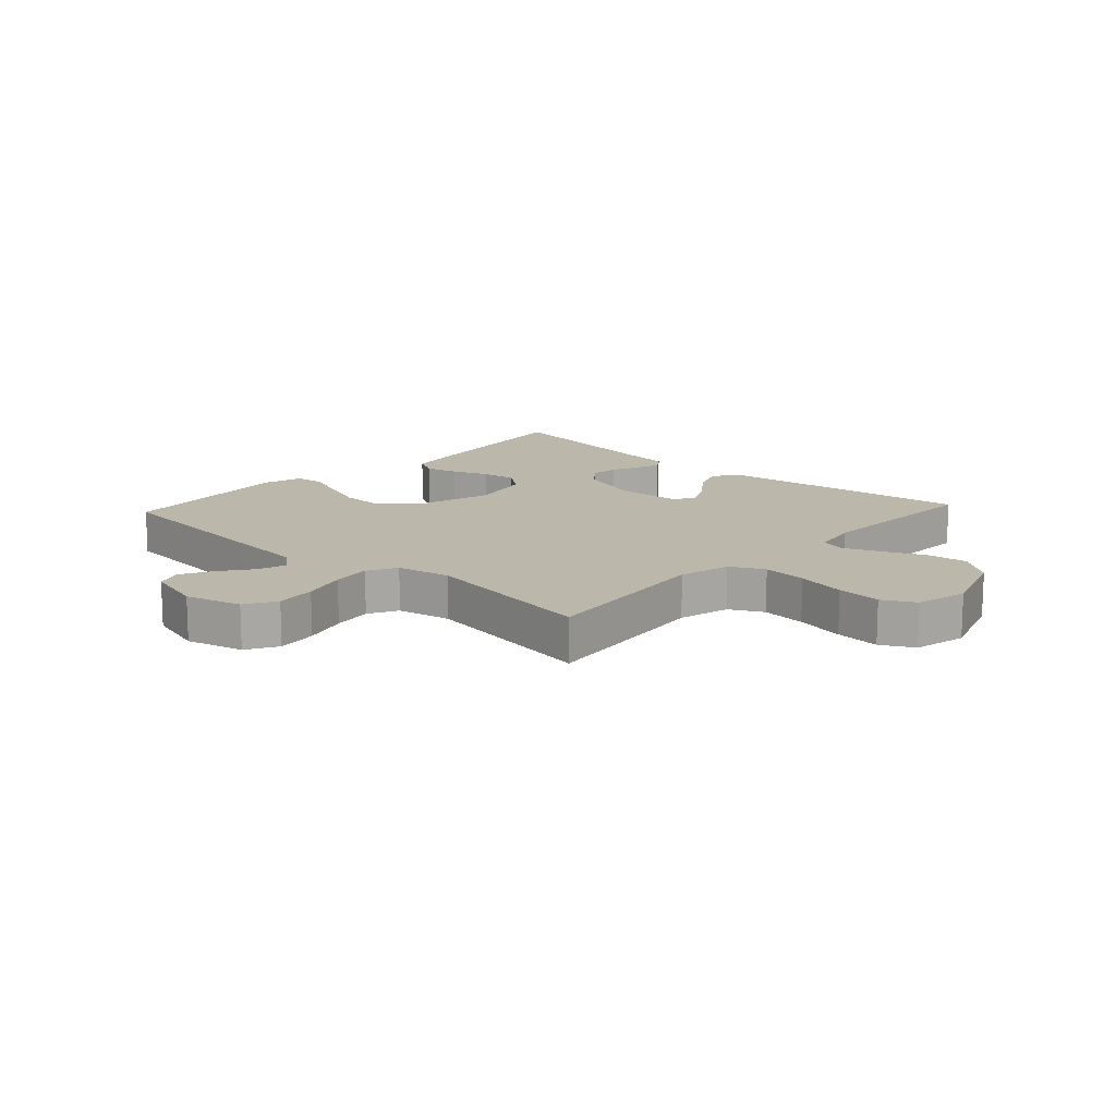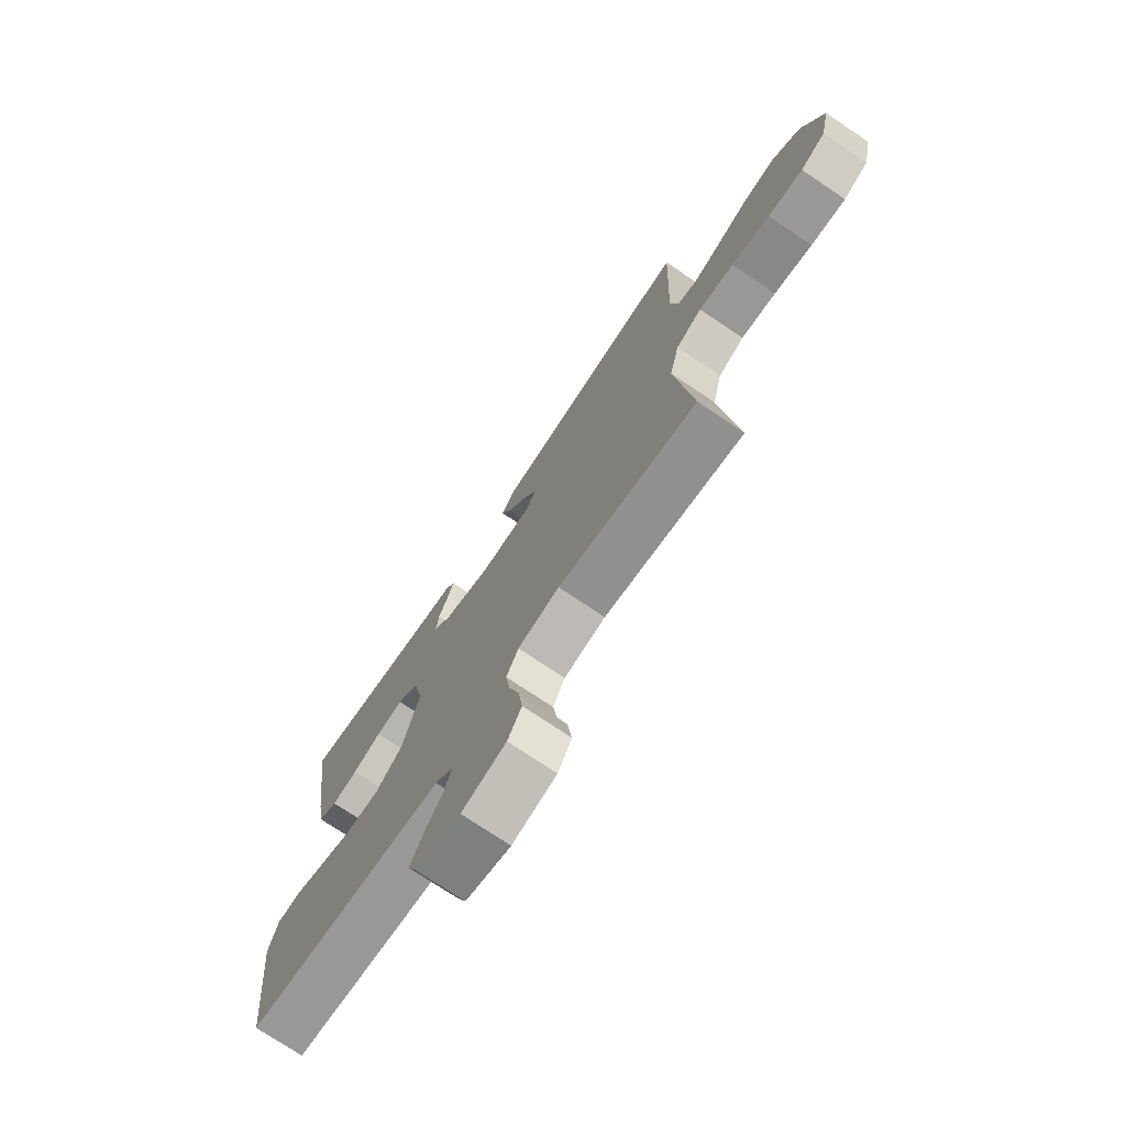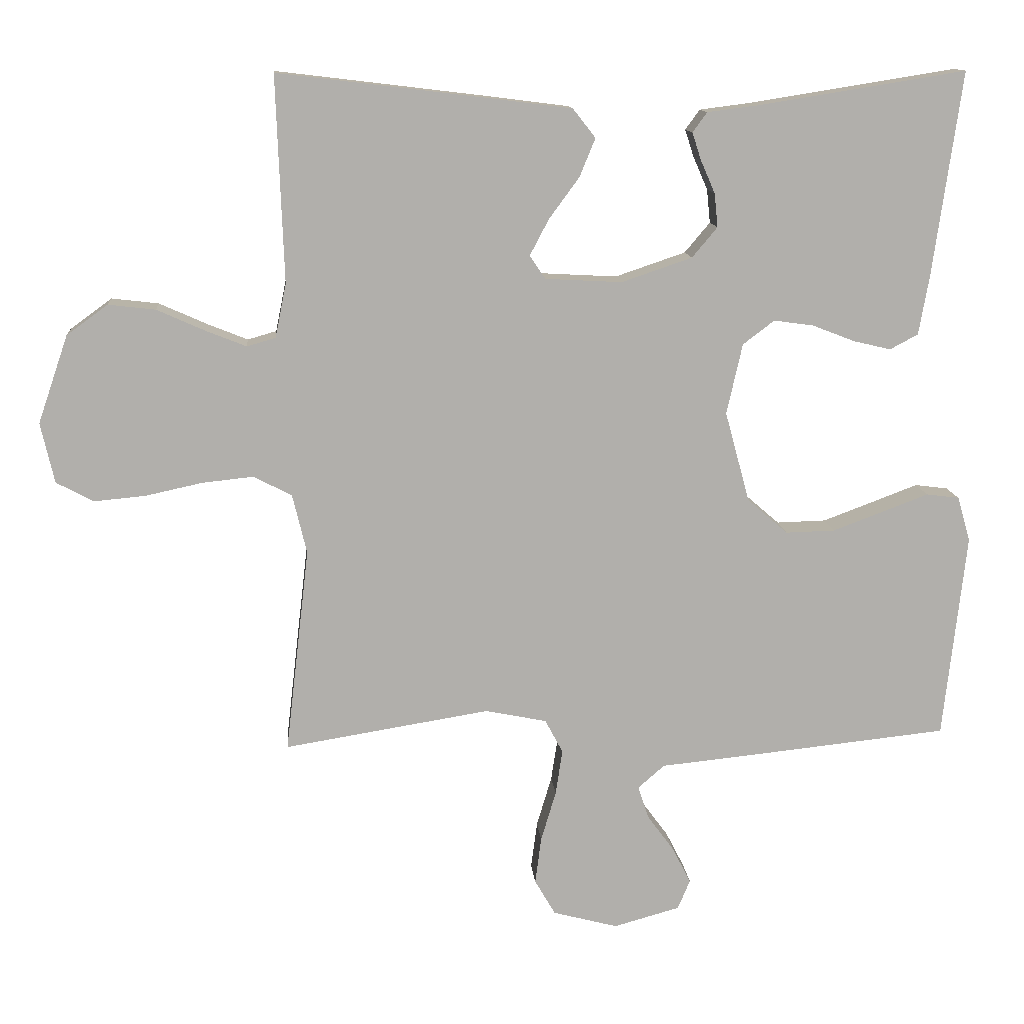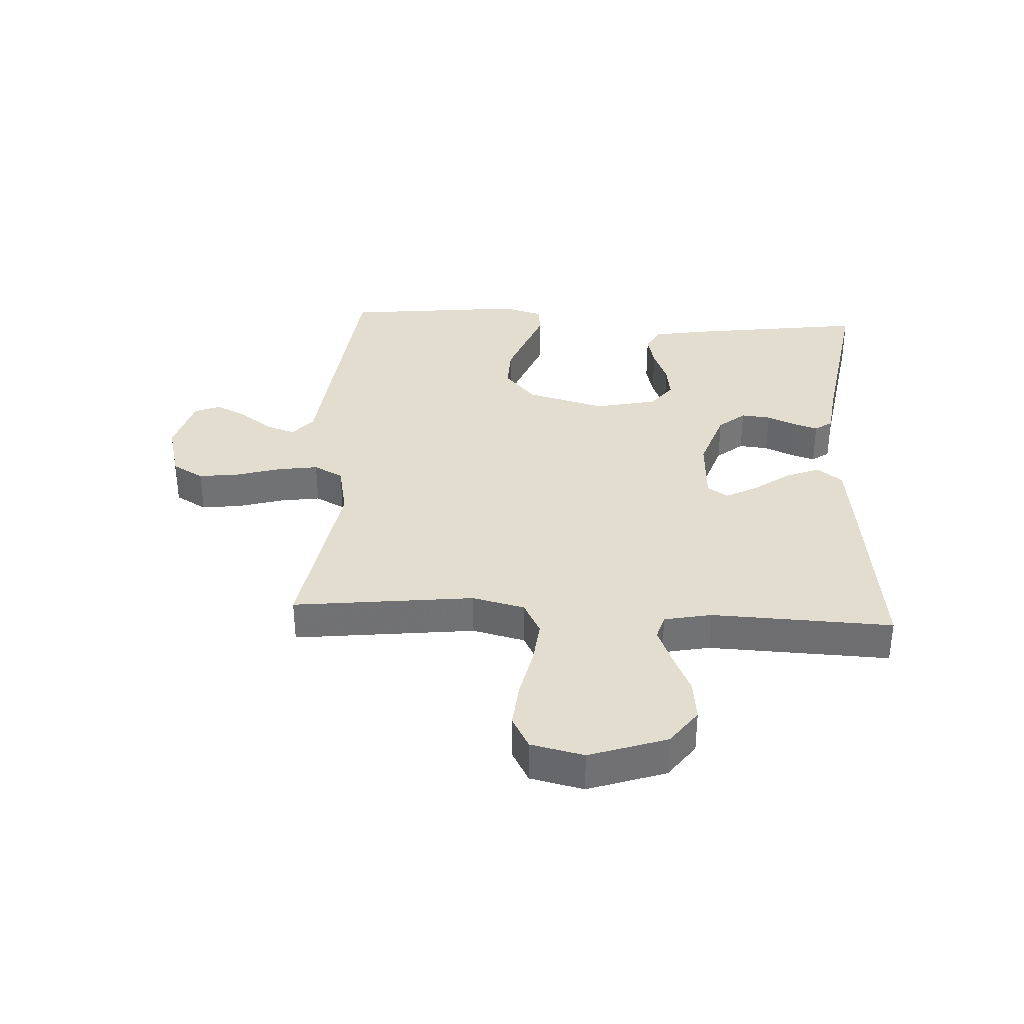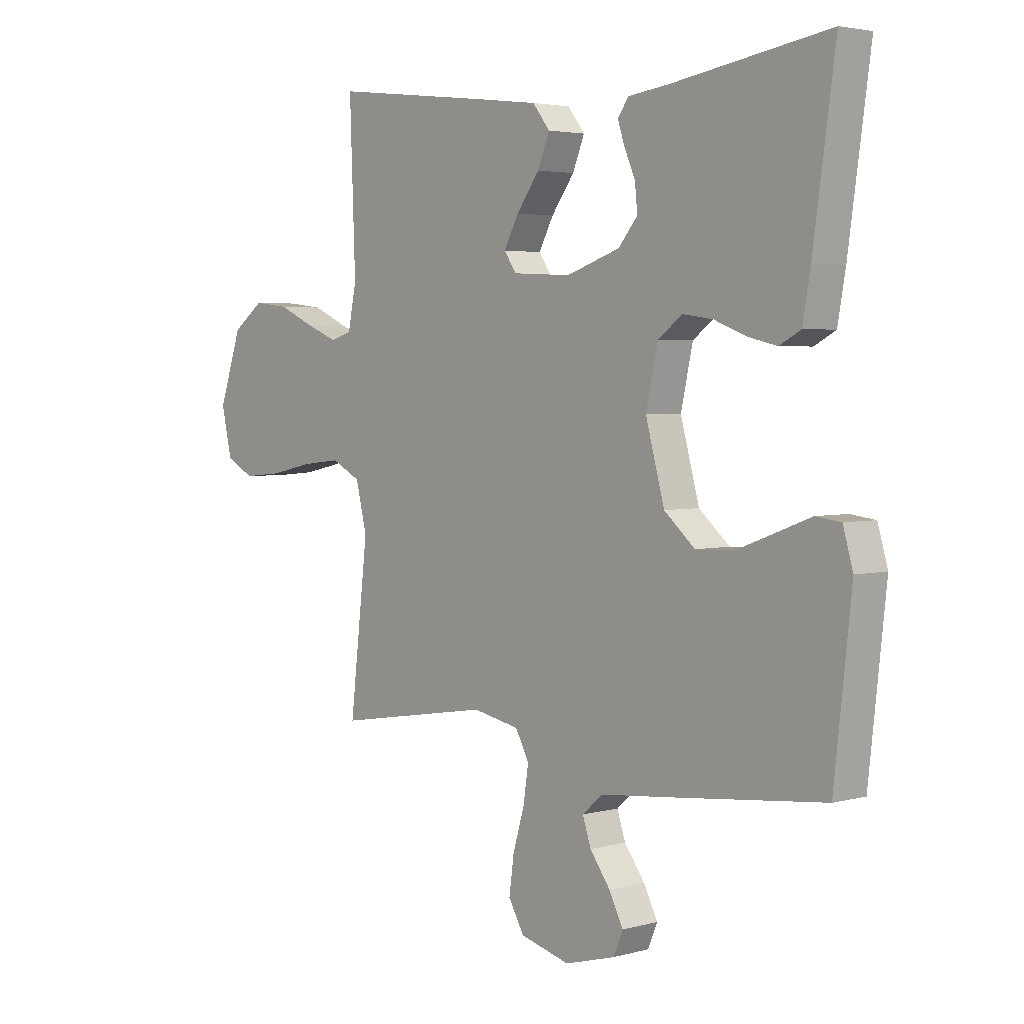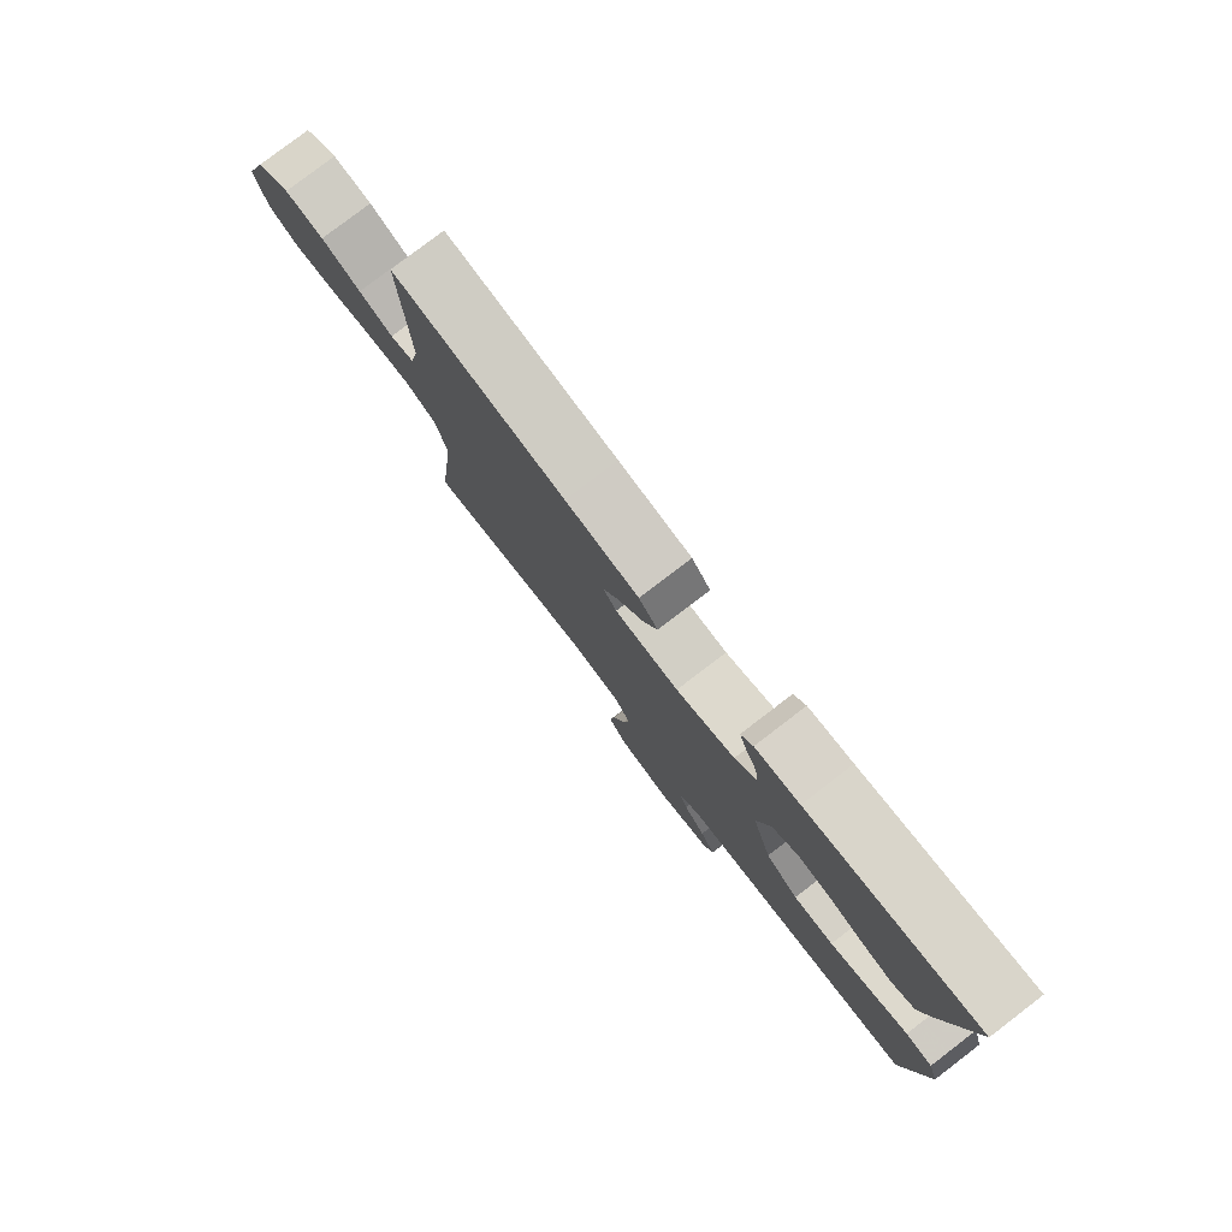
<metadata>
{"format":"obj","ext":"obj","renderer":"f3d","projection":"perspective","resolution":1024,"background":"white","views":[{"elev":14.2,"azim":-137.4,"up":"+Y"},{"elev":-74.0,"azim":-124.0,"up":"+Z"},{"elev":12.3,"azim":-4.7,"up":"+Z"},{"elev":34.9,"azim":-86.8,"up":"+Y"},{"elev":3.4,"azim":47.8,"up":"+Z"},{"elev":79.8,"azim":52.6,"up":"+Z"}]}
</metadata>
<code>
v 0.5 0.07 -0.5
v 0.2 0.07 -0.532
v 0.072 0.07 -0.545
v 0.033 0.07 -0.579
v 0.049 0.07 -0.627
v 0.088 0.07 -0.68
v 0.115 0.07 -0.733
v 0.097 0.07 -0.776
v 0 0.07 -0.803
v -0.095 0.07 -0.778
v -0.125 0.07 -0.726
v -0.116 0.07 -0.658
v -0.094 0.07 -0.584
v -0.084 0.07 -0.518
v -0.11 0.07 -0.469
v -0.2 0.07 -0.451
v -0.5 0.07 -0.5
v -0.465 0.07 -0.2
v -0.486 0.07 -0.113
v -0.542 0.07 -0.084
v -0.617 0.07 -0.092
v -0.7 0.07 -0.11
v -0.775 0.07 -0.117
v -0.829 0.07 -0.088
v -0.849 0.07 0
v -0.805 0.07 0.128
v -0.745 0.07 0.172
v -0.676 0.07 0.164
v -0.607 0.07 0.133
v -0.547 0.07 0.109
v -0.505 0.07 0.121
v -0.489 0.07 0.2
v -0.5 0.07 0.5
v -0.2 0.07 0.464
v -0.073 0.07 0.448
v -0.04 0.07 0.406
v -0.063 0.07 0.35
v -0.107 0.07 0.29
v -0.135 0.07 0.237
v -0.112 0.07 0.203
v 0 0.07 0.197
v 0.103 0.07 0.232
v 0.14 0.07 0.276
v 0.135 0.07 0.325
v 0.114 0.07 0.373
v 0.101 0.07 0.413
v 0.122 0.07 0.442
v 0.2 0.07 0.452
v 0.5 0.07 0.5
v 0.458 0.07 0.2
v 0.443 0.07 0.115
v 0.402 0.07 0.093
v 0.347 0.07 0.106
v 0.285 0.07 0.13
v 0.227 0.07 0.138
v 0.181 0.07 0.103
v 0.158 0.07 0
v 0.194 0.07 -0.132
v 0.253 0.07 -0.183
v 0.325 0.07 -0.181
v 0.4 0.07 -0.153
v 0.466 0.07 -0.128
v 0.514 0.07 -0.134
v 0.533 0.07 -0.2
v 0.5 0 -0.5
v 0.2 0 -0.532
v 0.072 0 -0.545
v 0.033 0 -0.579
v 0.049 0 -0.627
v 0.088 0 -0.68
v 0.115 0 -0.733
v 0.097 0 -0.776
v 0 0 -0.803
v -0.095 0 -0.778
v -0.125 0 -0.726
v -0.116 0 -0.658
v -0.094 0 -0.584
v -0.084 0 -0.518
v -0.11 0 -0.469
v -0.2 0 -0.451
v -0.5 0 -0.5
v -0.465 0 -0.2
v -0.486 0 -0.113
v -0.542 0 -0.084
v -0.617 0 -0.092
v -0.7 0 -0.11
v -0.775 0 -0.117
v -0.829 0 -0.088
v -0.849 0 0
v -0.805 0 0.128
v -0.745 0 0.172
v -0.676 0 0.164
v -0.607 0 0.133
v -0.547 0 0.109
v -0.505 0 0.121
v -0.489 0 0.2
v -0.5 0 0.5
v -0.2 0 0.464
v -0.073 0 0.448
v -0.04 0 0.406
v -0.063 0 0.35
v -0.107 0 0.29
v -0.135 0 0.237
v -0.112 0 0.203
v 0 0 0.197
v 0.103 0 0.232
v 0.14 0 0.276
v 0.135 0 0.325
v 0.114 0 0.373
v 0.101 0 0.413
v 0.122 0 0.442
v 0.2 0 0.452
v 0.5 0 0.5
v 0.458 0 0.2
v 0.443 0 0.115
v 0.402 0 0.093
v 0.347 0 0.106
v 0.285 0 0.13
v 0.227 0 0.138
v 0.181 0 0.103
v 0.158 0 0
v 0.194 0 -0.132
v 0.253 0 -0.183
v 0.325 0 -0.181
v 0.4 0 -0.153
v 0.466 0 -0.128
v 0.514 0 -0.134
v 0.533 0 -0.2
f 61 62 63 64
f 60 61 64 1
f 59 60 1 2
f 58 59 2 3
f 57 58 3 4
f 51 52 53 54
f 51 54 55
f 48 49 50 51
f 48 51 55
f 47 48 55 56
f 44 45 46 47
f 35 36 37 38
f 35 38 39
f 32 33 34 35
f 31 32 35 39
f 26 27 28 29
f 26 29 30
f 25 26 30
f 24 25 30 31
f 21 22 23 24
f 20 21 24 31
f 16 17 18
f 15 16 18 19
f 10 11 12 13
f 10 13 14
f 9 10 14
f 8 9 14
f 5 6 7 8
f 4 5 8 14
f 57 4 14 15
f 44 47 56
f 43 44 56
f 42 43 56 57
f 41 42 57 15
f 20 31 39 40
f 19 20 40 41
f 15 19 41
f 128 127 126 125
f 65 128 125 124
f 66 65 124 123
f 67 66 123 122
f 68 67 122 121
f 118 117 116 115
f 119 118 115
f 115 114 113 112
f 119 115 112
f 120 119 112 111
f 111 110 109 108
f 102 101 100 99
f 103 102 99
f 99 98 97 96
f 103 99 96 95
f 93 92 91 90
f 94 93 90
f 94 90 89
f 95 94 89 88
f 88 87 86 85
f 95 88 85 84
f 82 81 80
f 83 82 80 79
f 77 76 75 74
f 78 77 74
f 78 74 73
f 78 73 72
f 72 71 70 69
f 78 72 69 68
f 79 78 68 121
f 120 111 108
f 120 108 107
f 121 120 107 106
f 79 121 106 105
f 104 103 95 84
f 105 104 84 83
f 105 83 79
f 1 65 66 2
f 2 66 67 3
f 3 67 68 4
f 4 68 69 5
f 5 69 70 6
f 6 70 71 7
f 7 71 72 8
f 8 72 73 9
f 9 73 74 10
f 10 74 75 11
f 11 75 76 12
f 12 76 77 13
f 13 77 78 14
f 14 78 79 15
f 15 79 80 16
f 16 80 81 17
f 17 81 82 18
f 18 82 83 19
f 19 83 84 20
f 20 84 85 21
f 21 85 86 22
f 22 86 87 23
f 23 87 88 24
f 24 88 89 25
f 25 89 90 26
f 26 90 91 27
f 27 91 92 28
f 28 92 93 29
f 29 93 94 30
f 30 94 95 31
f 31 95 96 32
f 32 96 97 33
f 33 97 98 34
f 34 98 99 35
f 35 99 100 36
f 36 100 101 37
f 37 101 102 38
f 38 102 103 39
f 39 103 104 40
f 40 104 105 41
f 41 105 106 42
f 42 106 107 43
f 43 107 108 44
f 44 108 109 45
f 45 109 110 46
f 46 110 111 47
f 47 111 112 48
f 48 112 113 49
f 49 113 114 50
f 50 114 115 51
f 51 115 116 52
f 52 116 117 53
f 53 117 118 54
f 54 118 119 55
f 55 119 120 56
f 56 120 121 57
f 57 121 122 58
f 58 122 123 59
f 59 123 124 60
f 60 124 125 61
f 61 125 126 62
f 62 126 127 63
f 63 127 128 64
f 64 128 65 1

</code>
